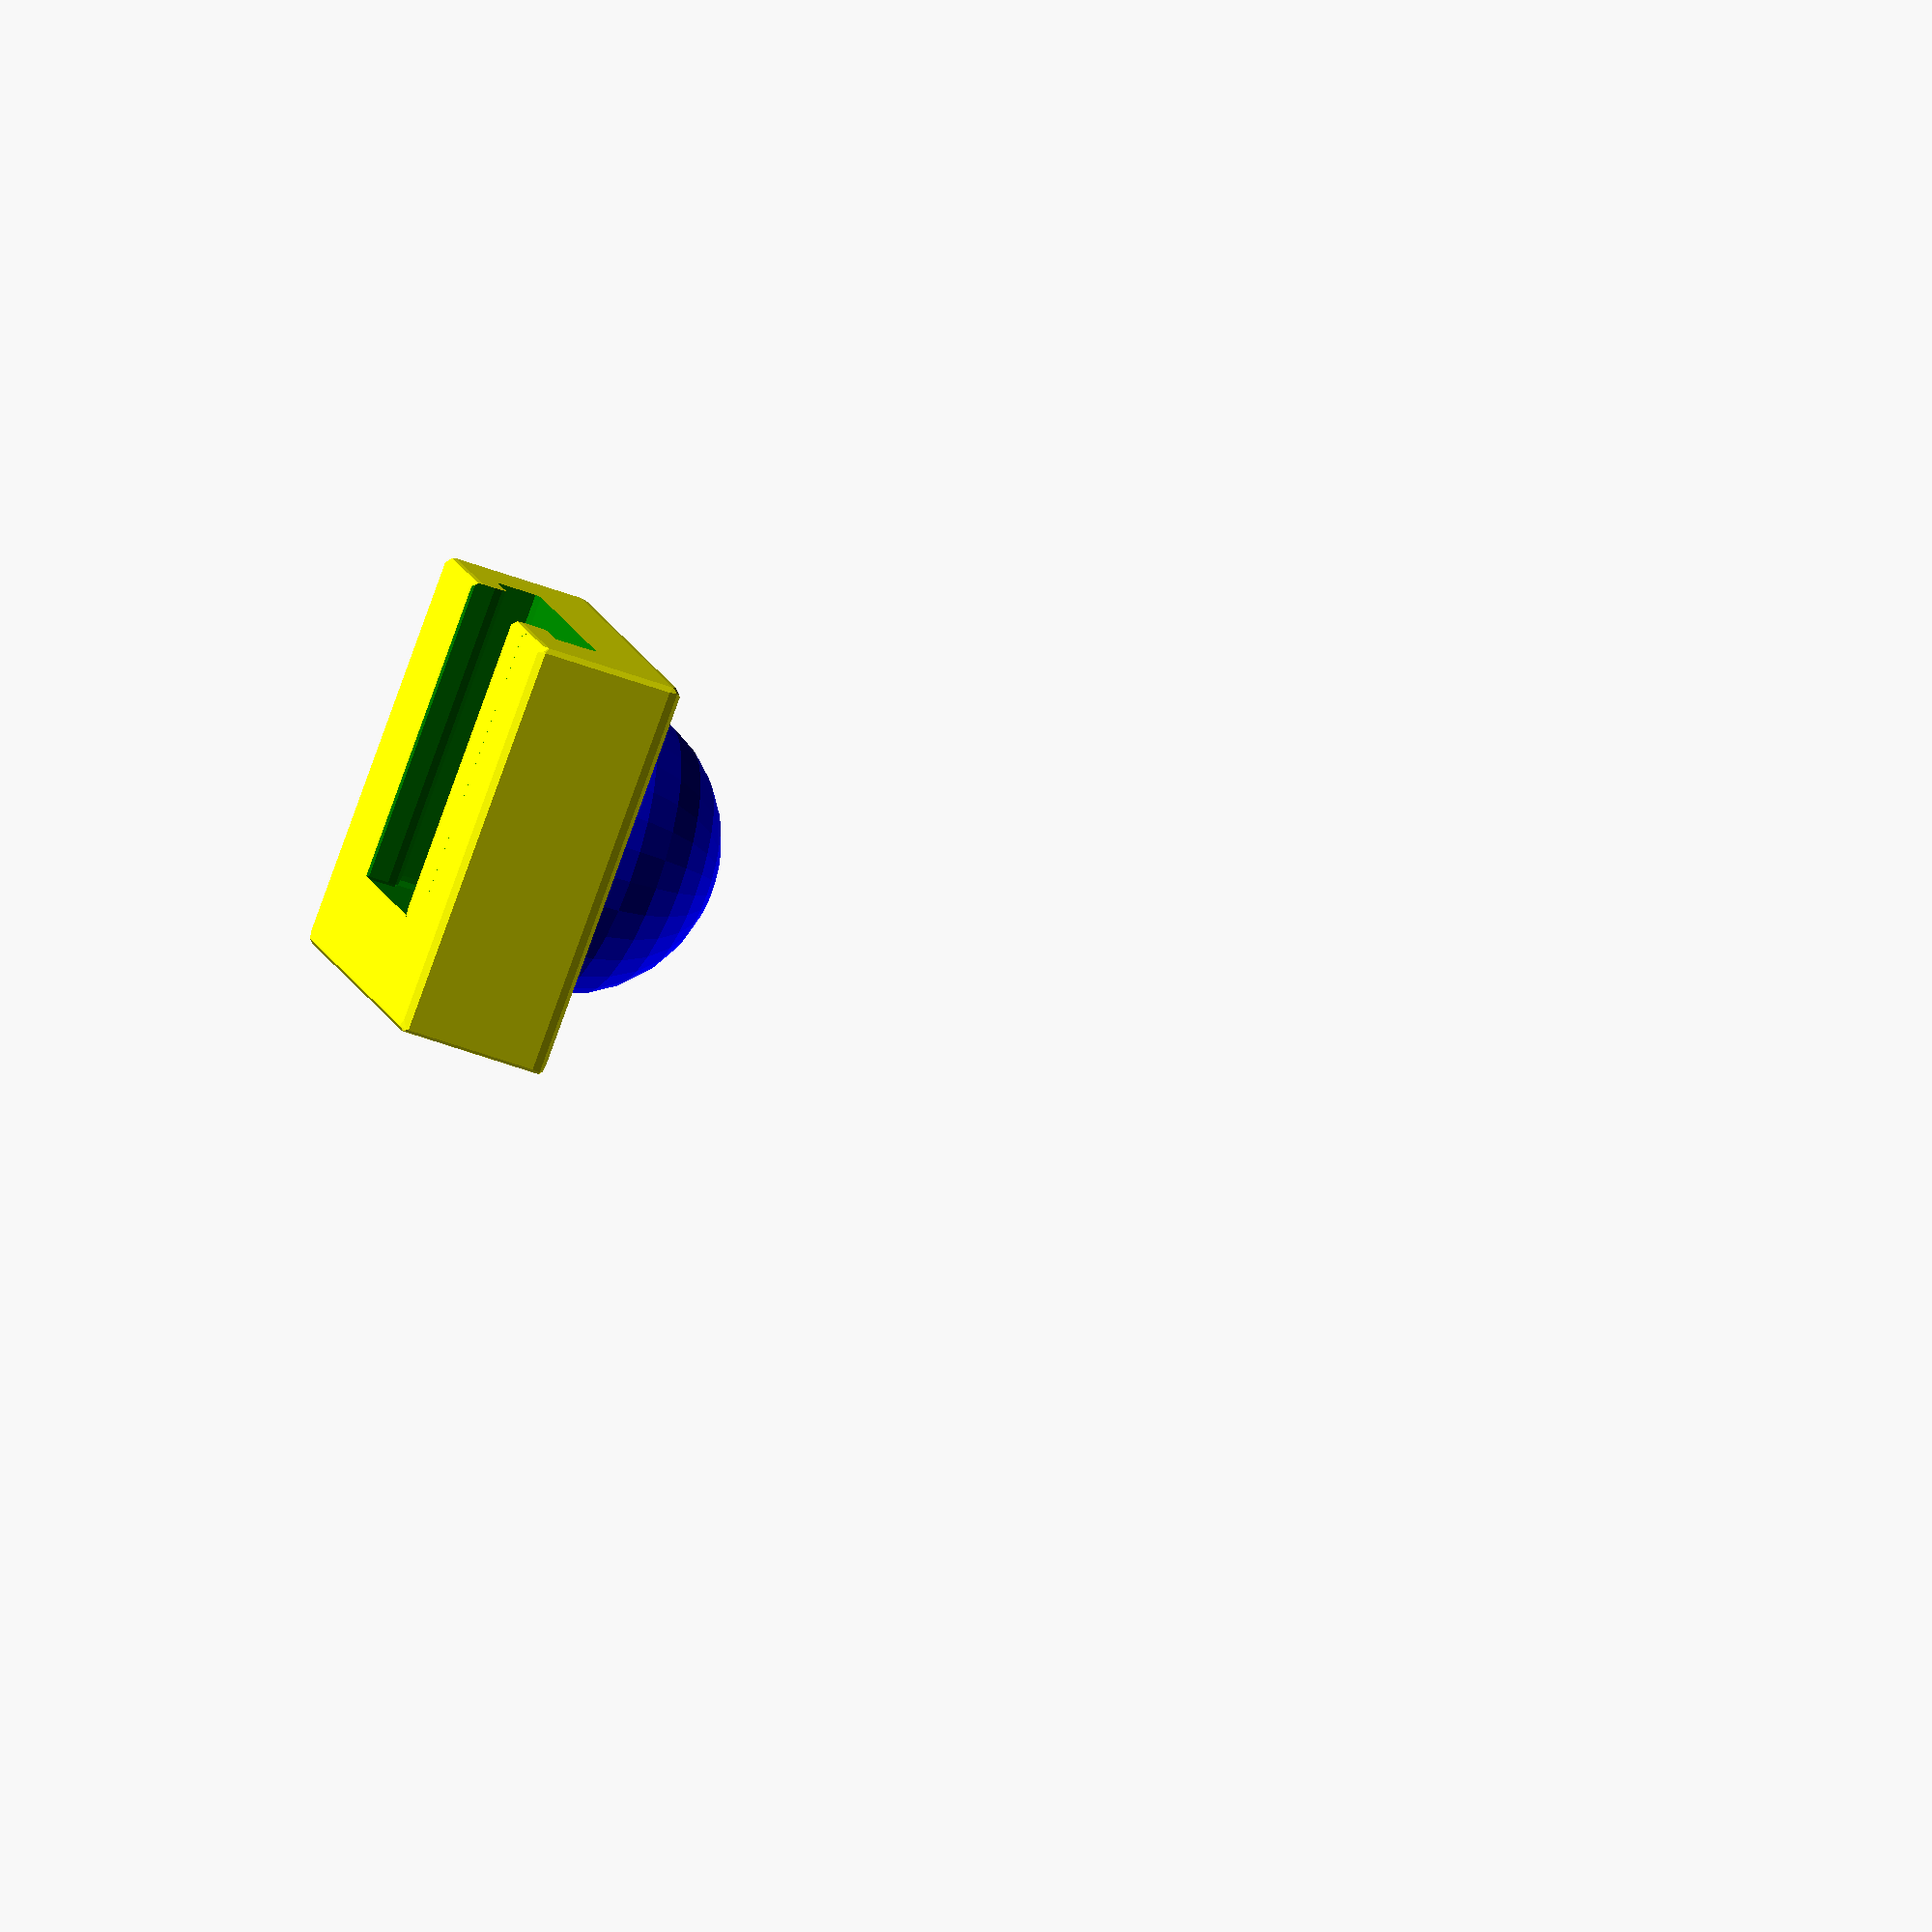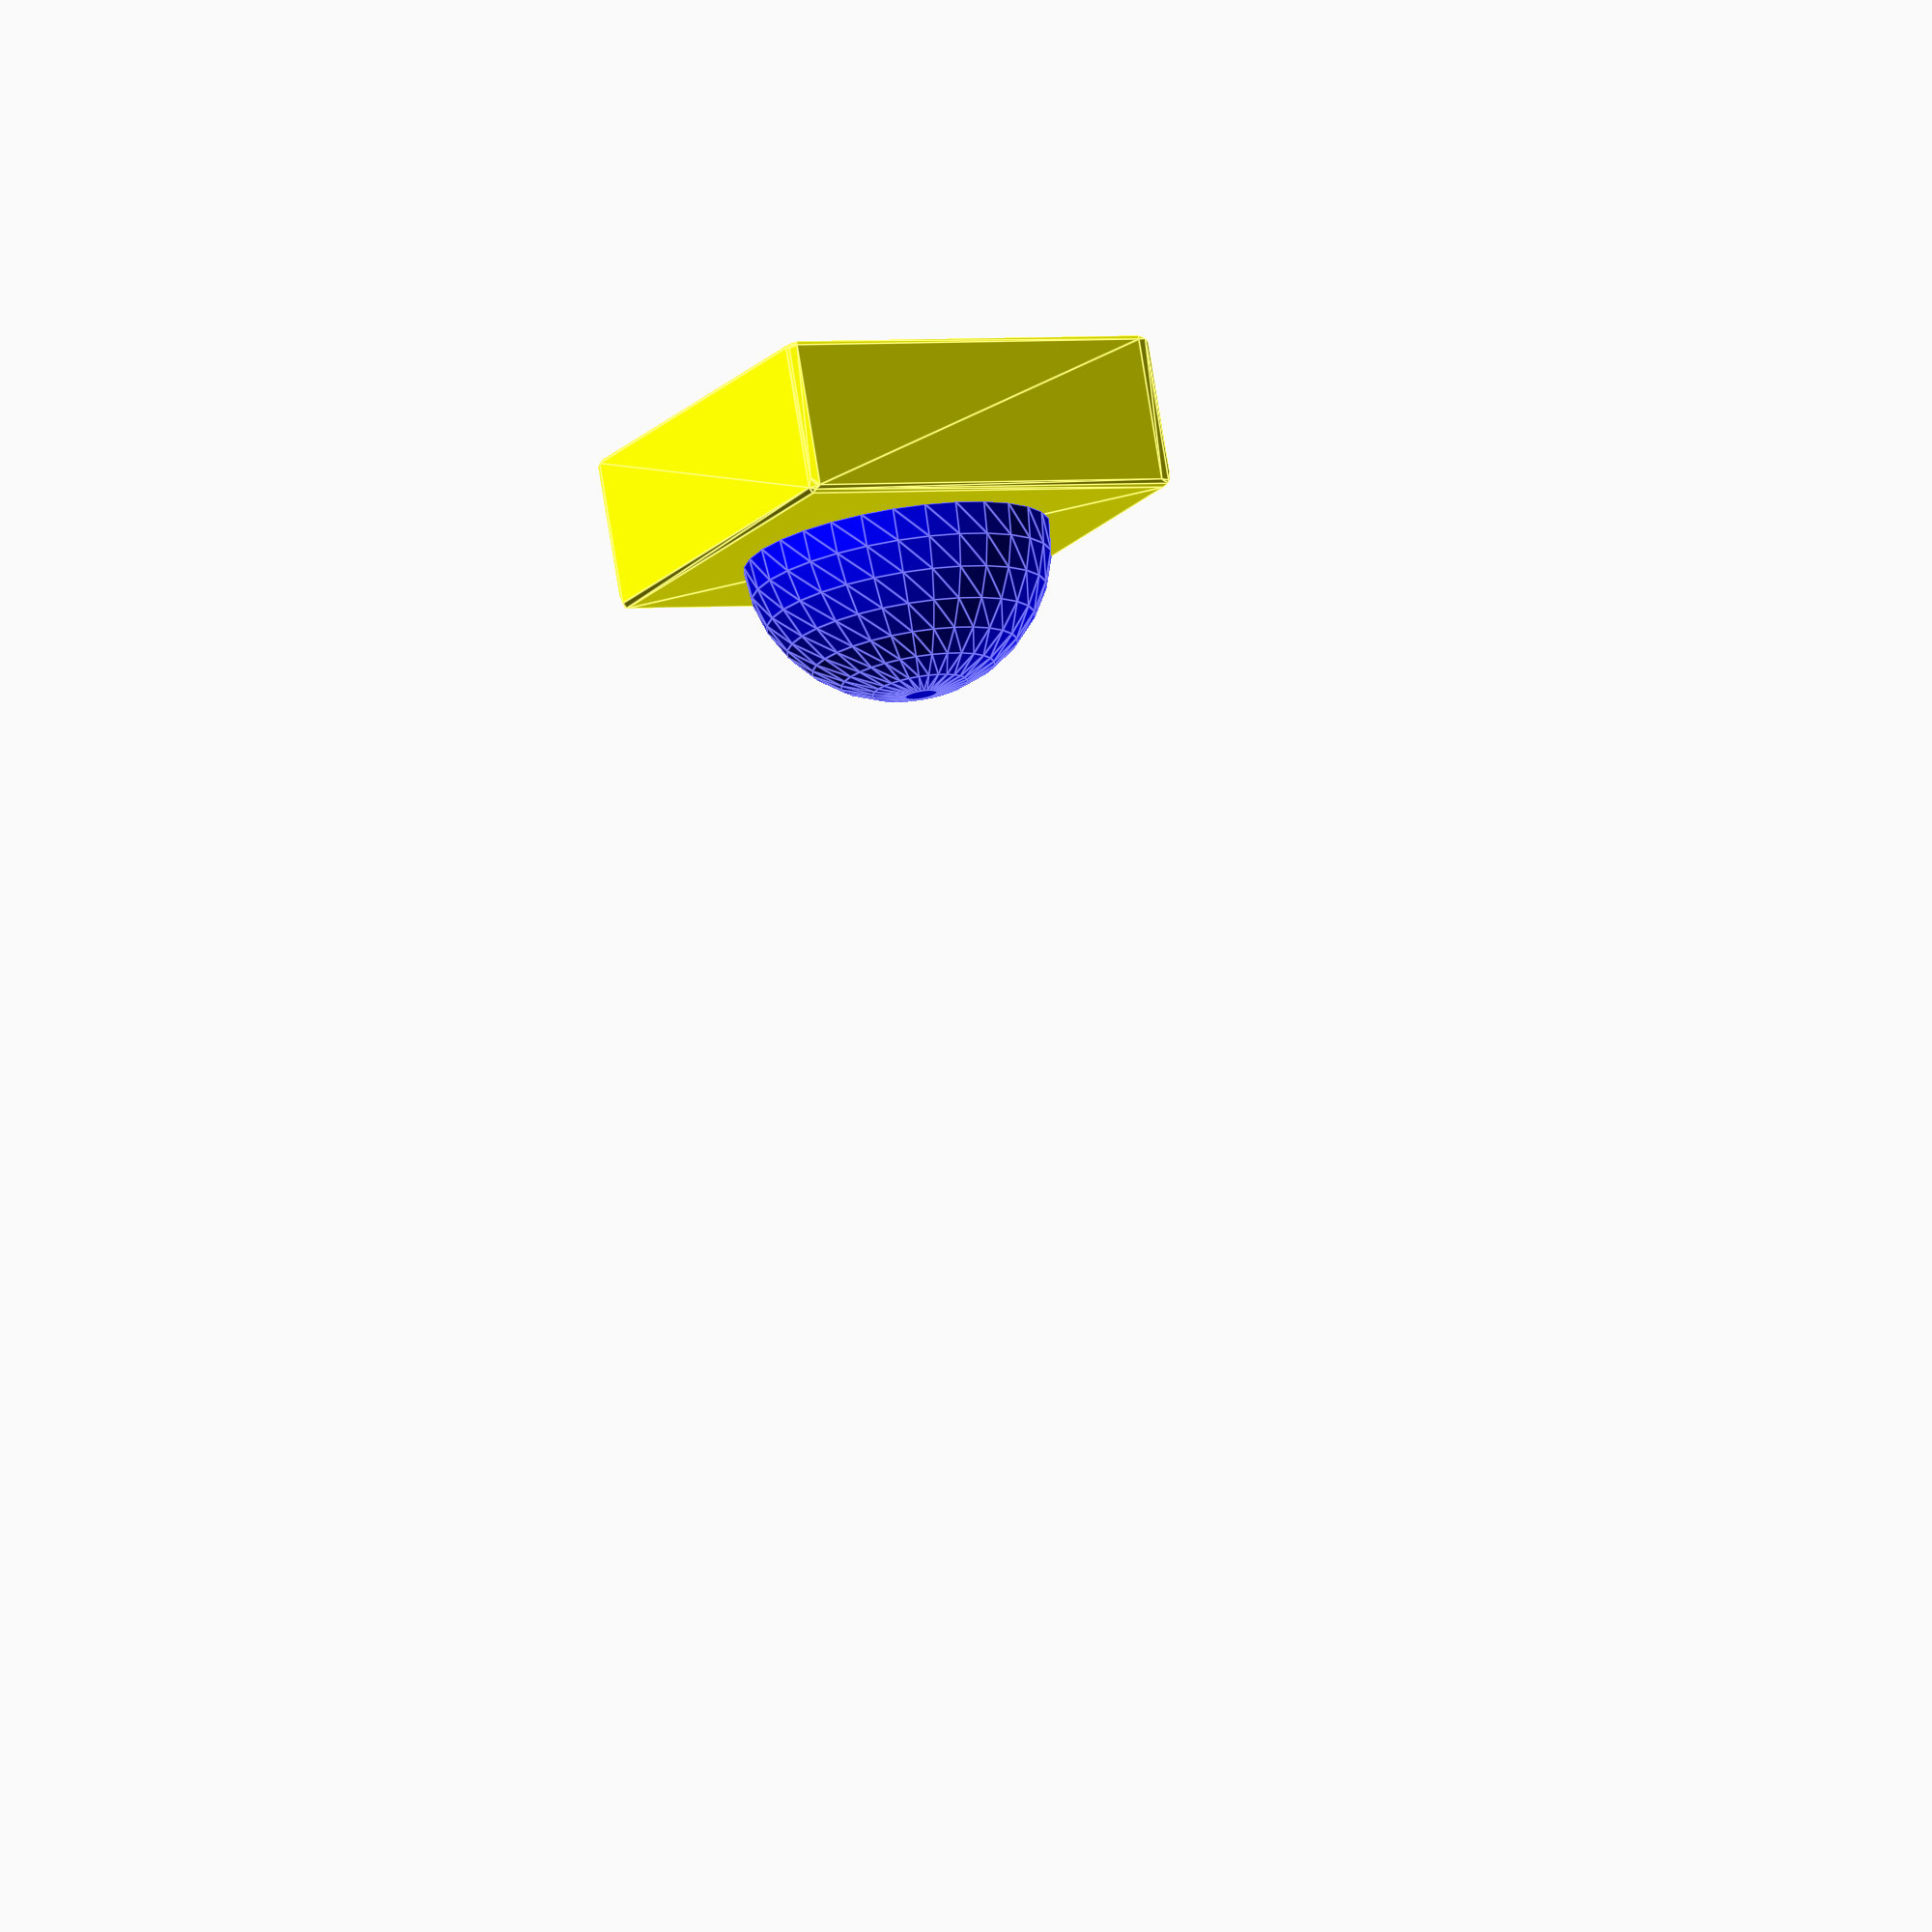
<openscad>
clampwidth = 23.4;
clampthick = 4;

difference(){
    spherepodium();
    translate([0,14.05,-3.6])holes();
}

module spherepodium(){
	union(){
		translate([0,0,7.5])topsphere();
		color("Yellow") RoundCube(40,40,15.1,1);
	}
}

module topsphere(){
	intersection(){
         color("Blue") sphere(15);
        translate([0,0,50])color("Red") cube(100, center=true);
    }
}

module intersector() {
    color("Red") cube(100, center=true);
}

module holes() {
    difference(){
        color("Green") RoundCube(clampwidth+1,50,8.1,1);
        translate([clampwidth/2-1,0,-clampthick/2-.4])color("Green") RoundCube(5,50,4,1);
        translate([-clampwidth/2+1,0,-clampthick/2-.4])color("Green") RoundCube(5,50,4,1);
    }
}

module RoundCube(cubelength,cubewidth,cubeheight,cuberound){
	hull(){
			translate([cubelength/2-cuberound,cubewidth/2-cuberound,-(cubeheight-cuberound)/2])cylinder(h=cubeheight-cuberound,r=cuberound);
			translate([cubelength/2-cuberound,-cubewidth/2+cuberound,-(cubeheight-cuberound)/2])cylinder(h=cubeheight-cuberound,r=cuberound);
			translate([-cubelength/2+cuberound,cubewidth/2-cuberound,-(cubeheight-cuberound)/2])cylinder(h=cubeheight-cuberound,r=cuberound);
			translate([-cubelength/2+cuberound,-cubewidth/2+cuberound,-(cubeheight-cuberound)/2])cylinder(h=cubeheight-cuberound,r=cuberound);
			rotate([0,90,90]){
			translate([cubeheight/2-cuberound,cubelength/2-cuberound,-(cubewidth-cuberound)/2])cylinder(h=cubewidth-cuberound,r=cuberound);
			translate([cubeheight/2-cuberound,-cubelength/2+cuberound,-(cubewidth-cuberound)/2])cylinder(h=cubewidth-cuberound,r=cuberound);
			translate([-cubeheight/2+cuberound,cubelength/2-cuberound,-(cubewidth-cuberound)/2])cylinder(h=cubewidth-cuberound,r=cuberound);
			translate([-cubeheight/2+cuberound,-cubelength/2+cuberound,-(cubewidth-cuberound)/2])cylinder(h=cubewidth-cuberound,r=cuberound);
			}
			rotate([90,0,90]){
			translate([cubewidth/2-cuberound,cubeheight/2-cuberound,-(cubelength-cuberound)/2])cylinder(h=cubelength-cuberound,r=cuberound);
			translate([cubewidth/2-cuberound,-cubeheight/2+cuberound,-(cubelength-cuberound)/2])cylinder(h=cubelength-cuberound,r=cuberound);
			translate([-cubewidth/2+cuberound,cubeheight/2-cuberound,-(cubelength-cuberound)/2])cylinder(h=cubelength-cuberound,r=cuberound);
			translate([-cubewidth/2+cuberound,-cubeheight/2+cuberound,-(cubelength-cuberound)/2])cylinder(h=cubelength-cuberound,r=cuberound);
			}
	}
}
</openscad>
<views>
elev=45.2 azim=304.0 roll=245.9 proj=o view=wireframe
elev=104.5 azim=28.6 roll=189.1 proj=o view=edges
</views>
